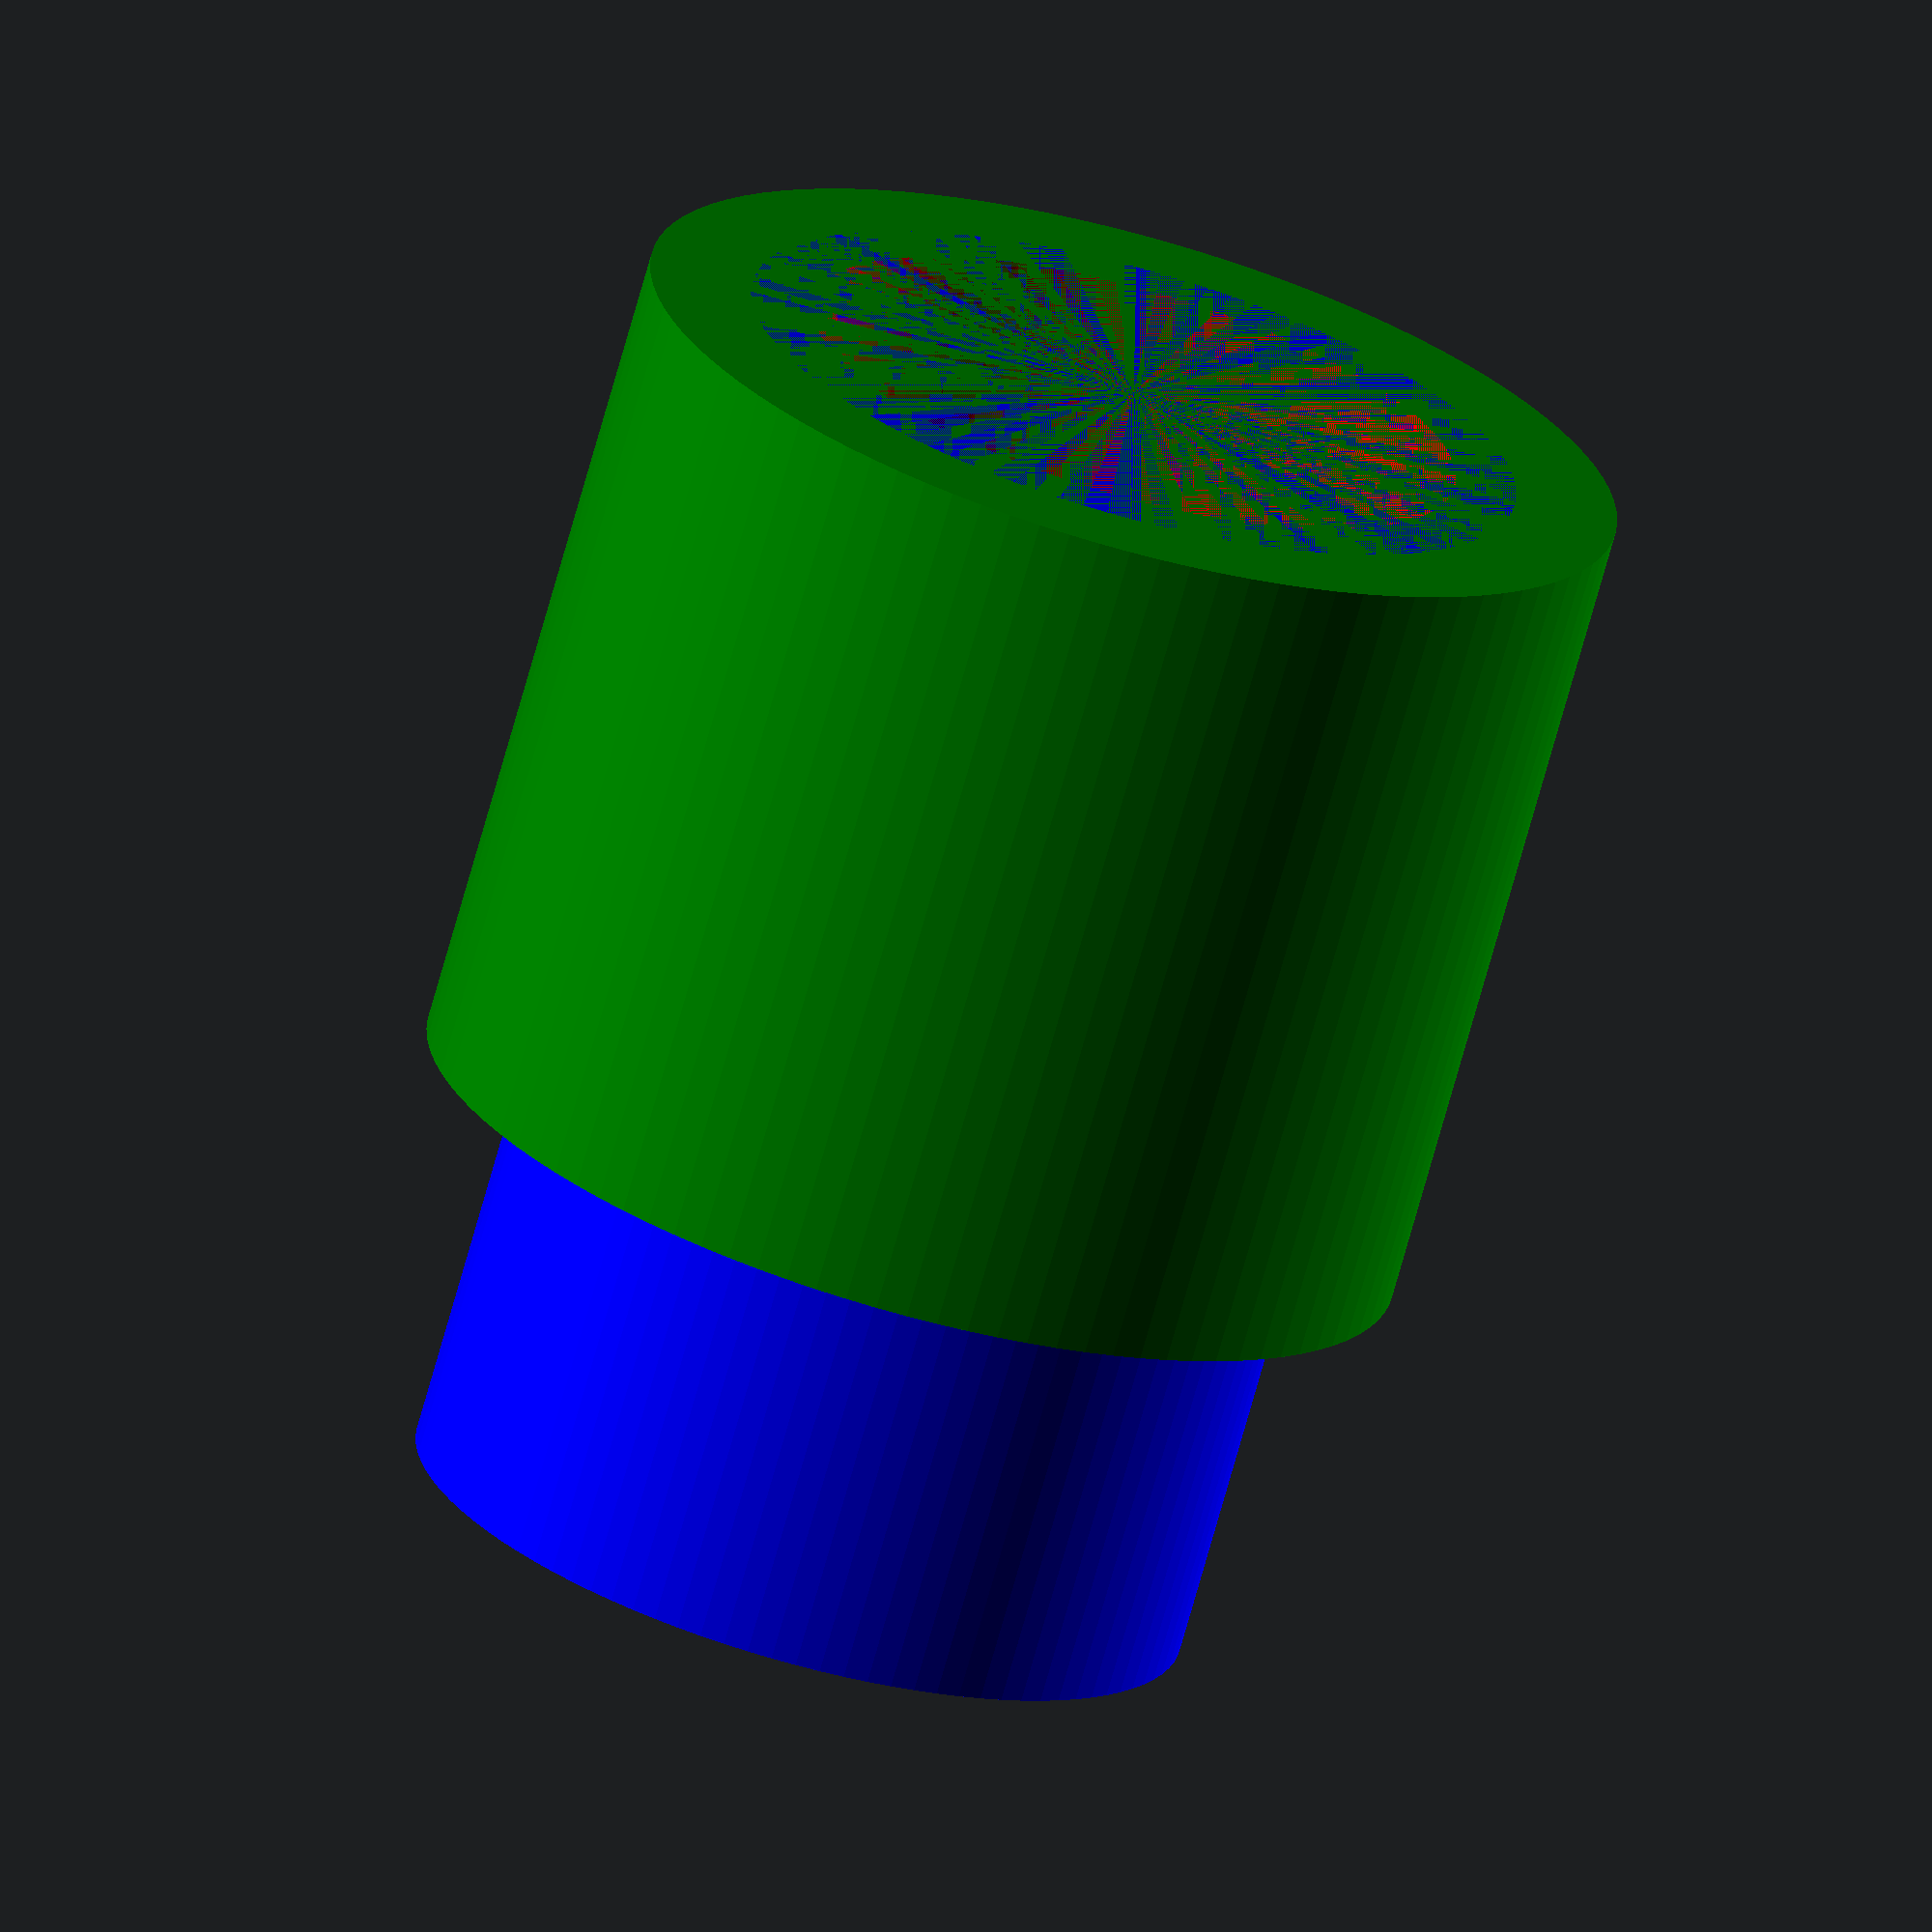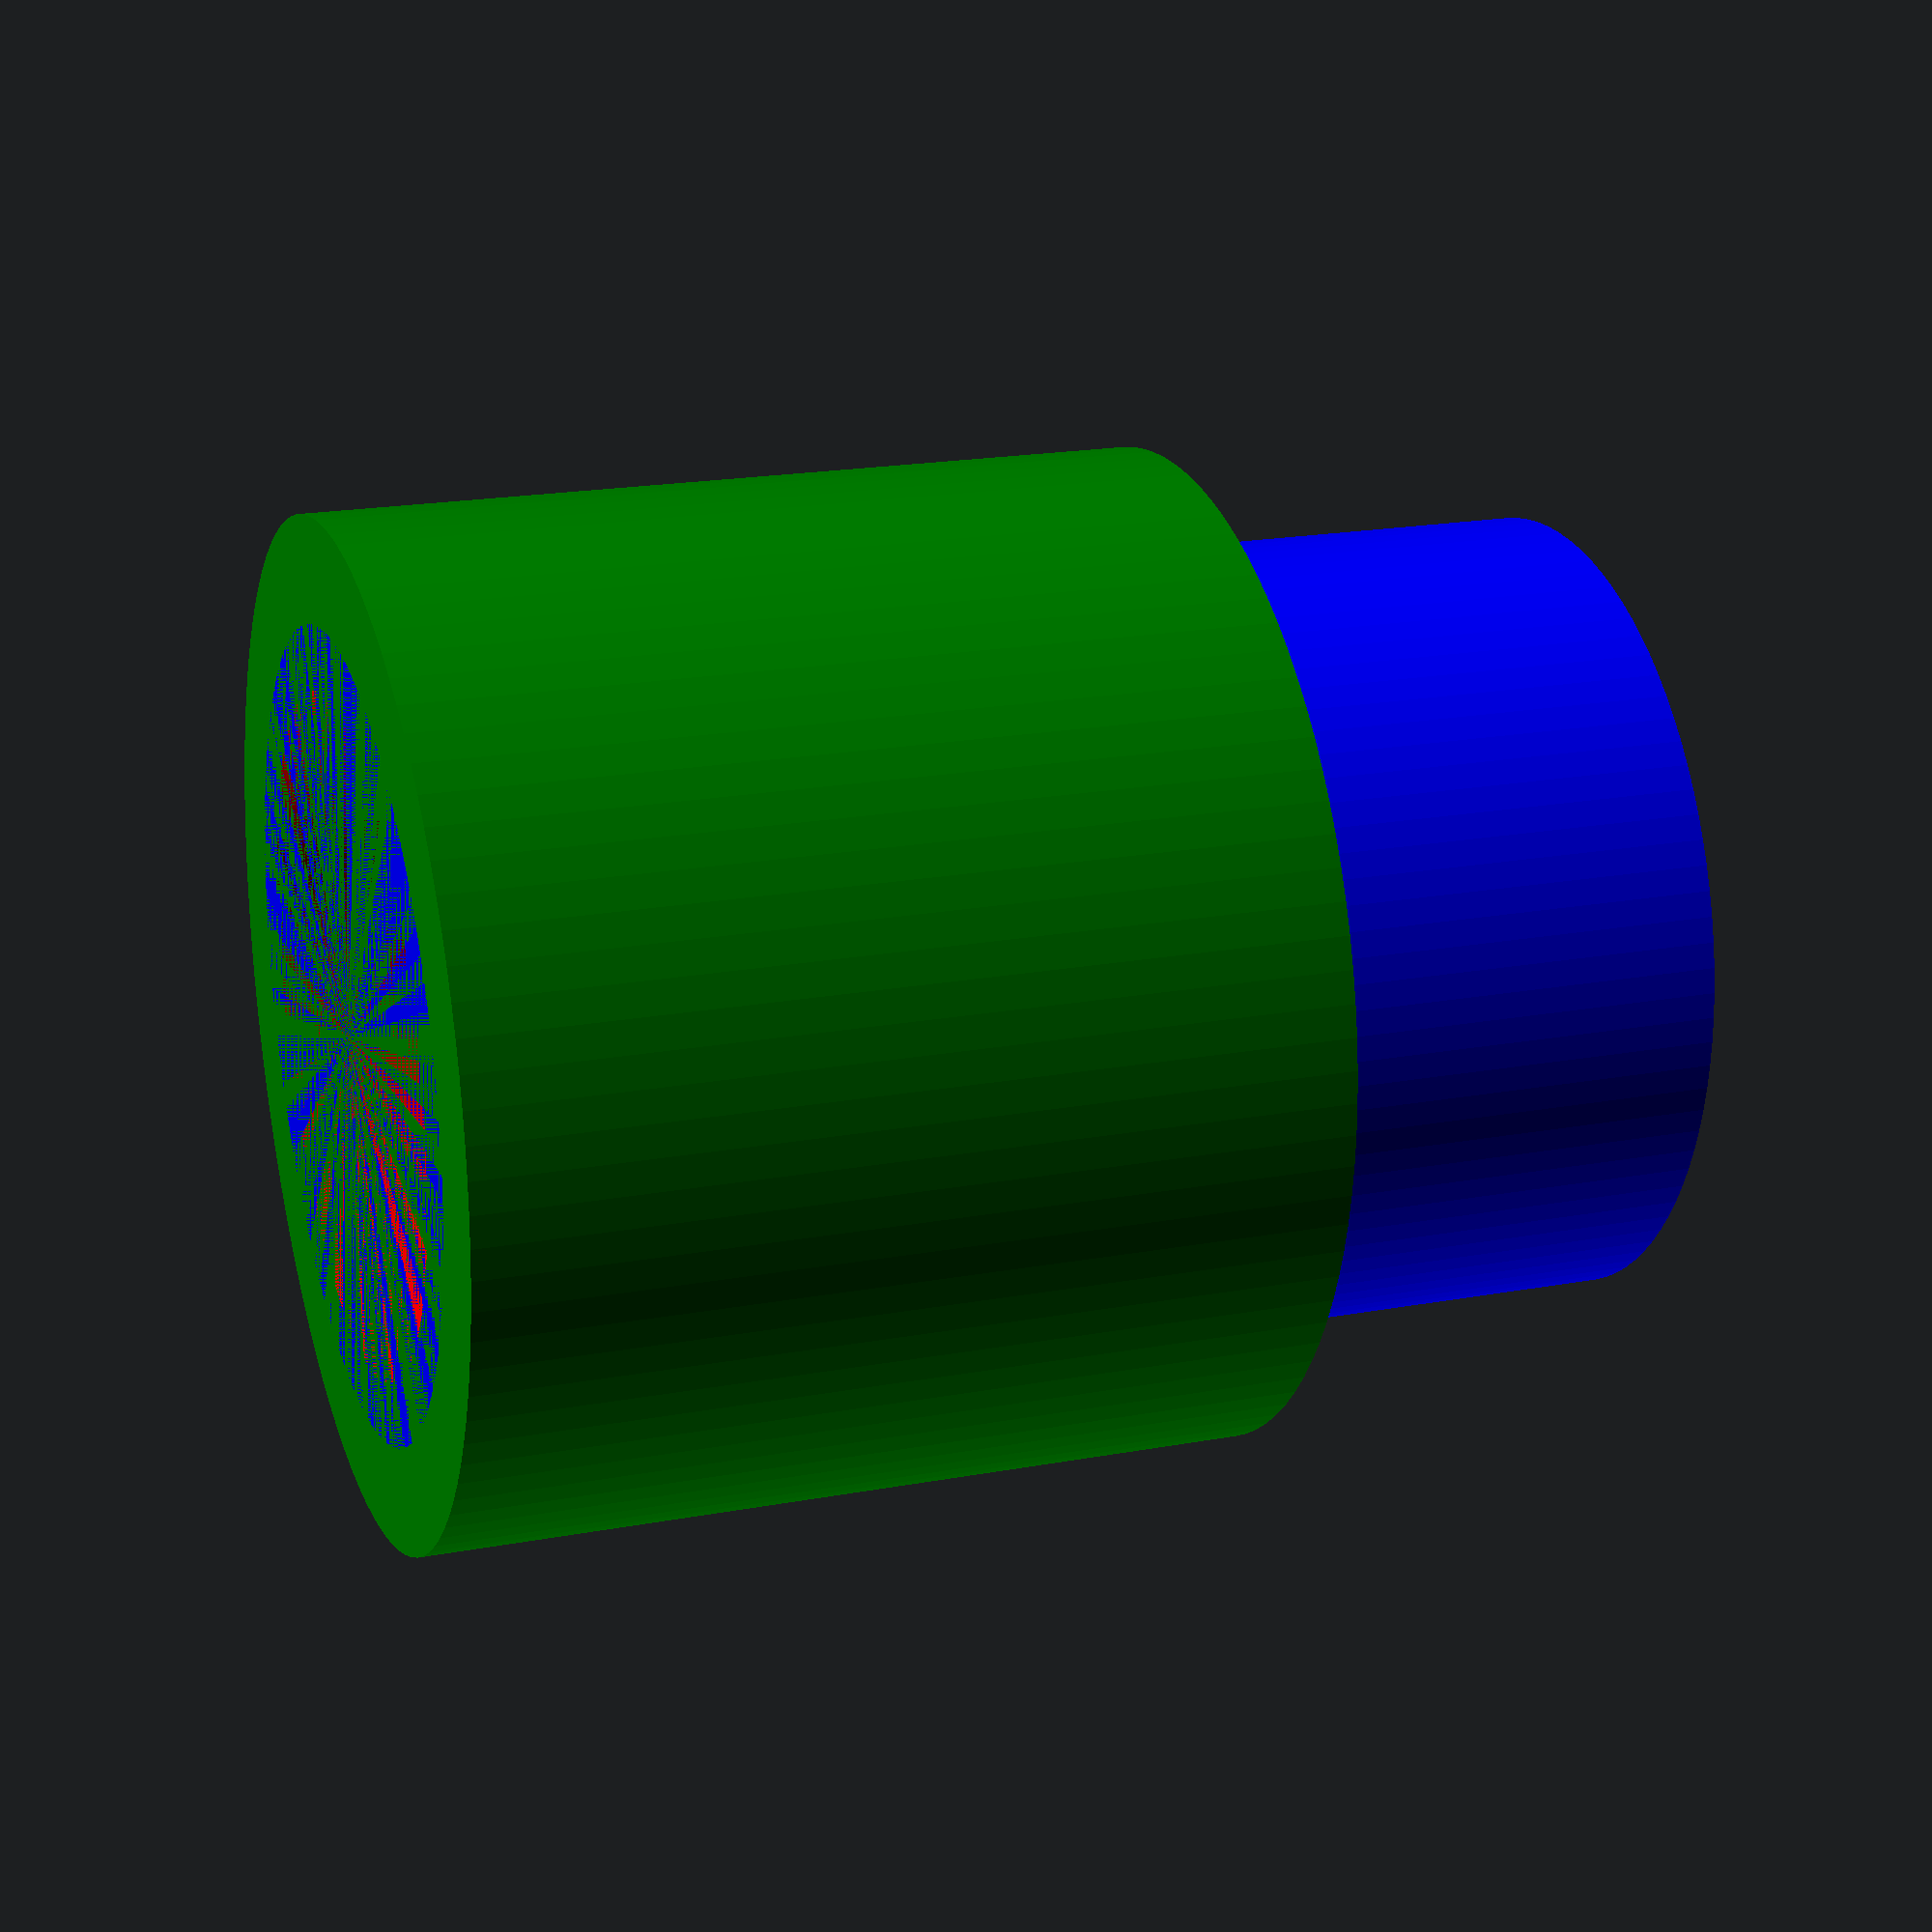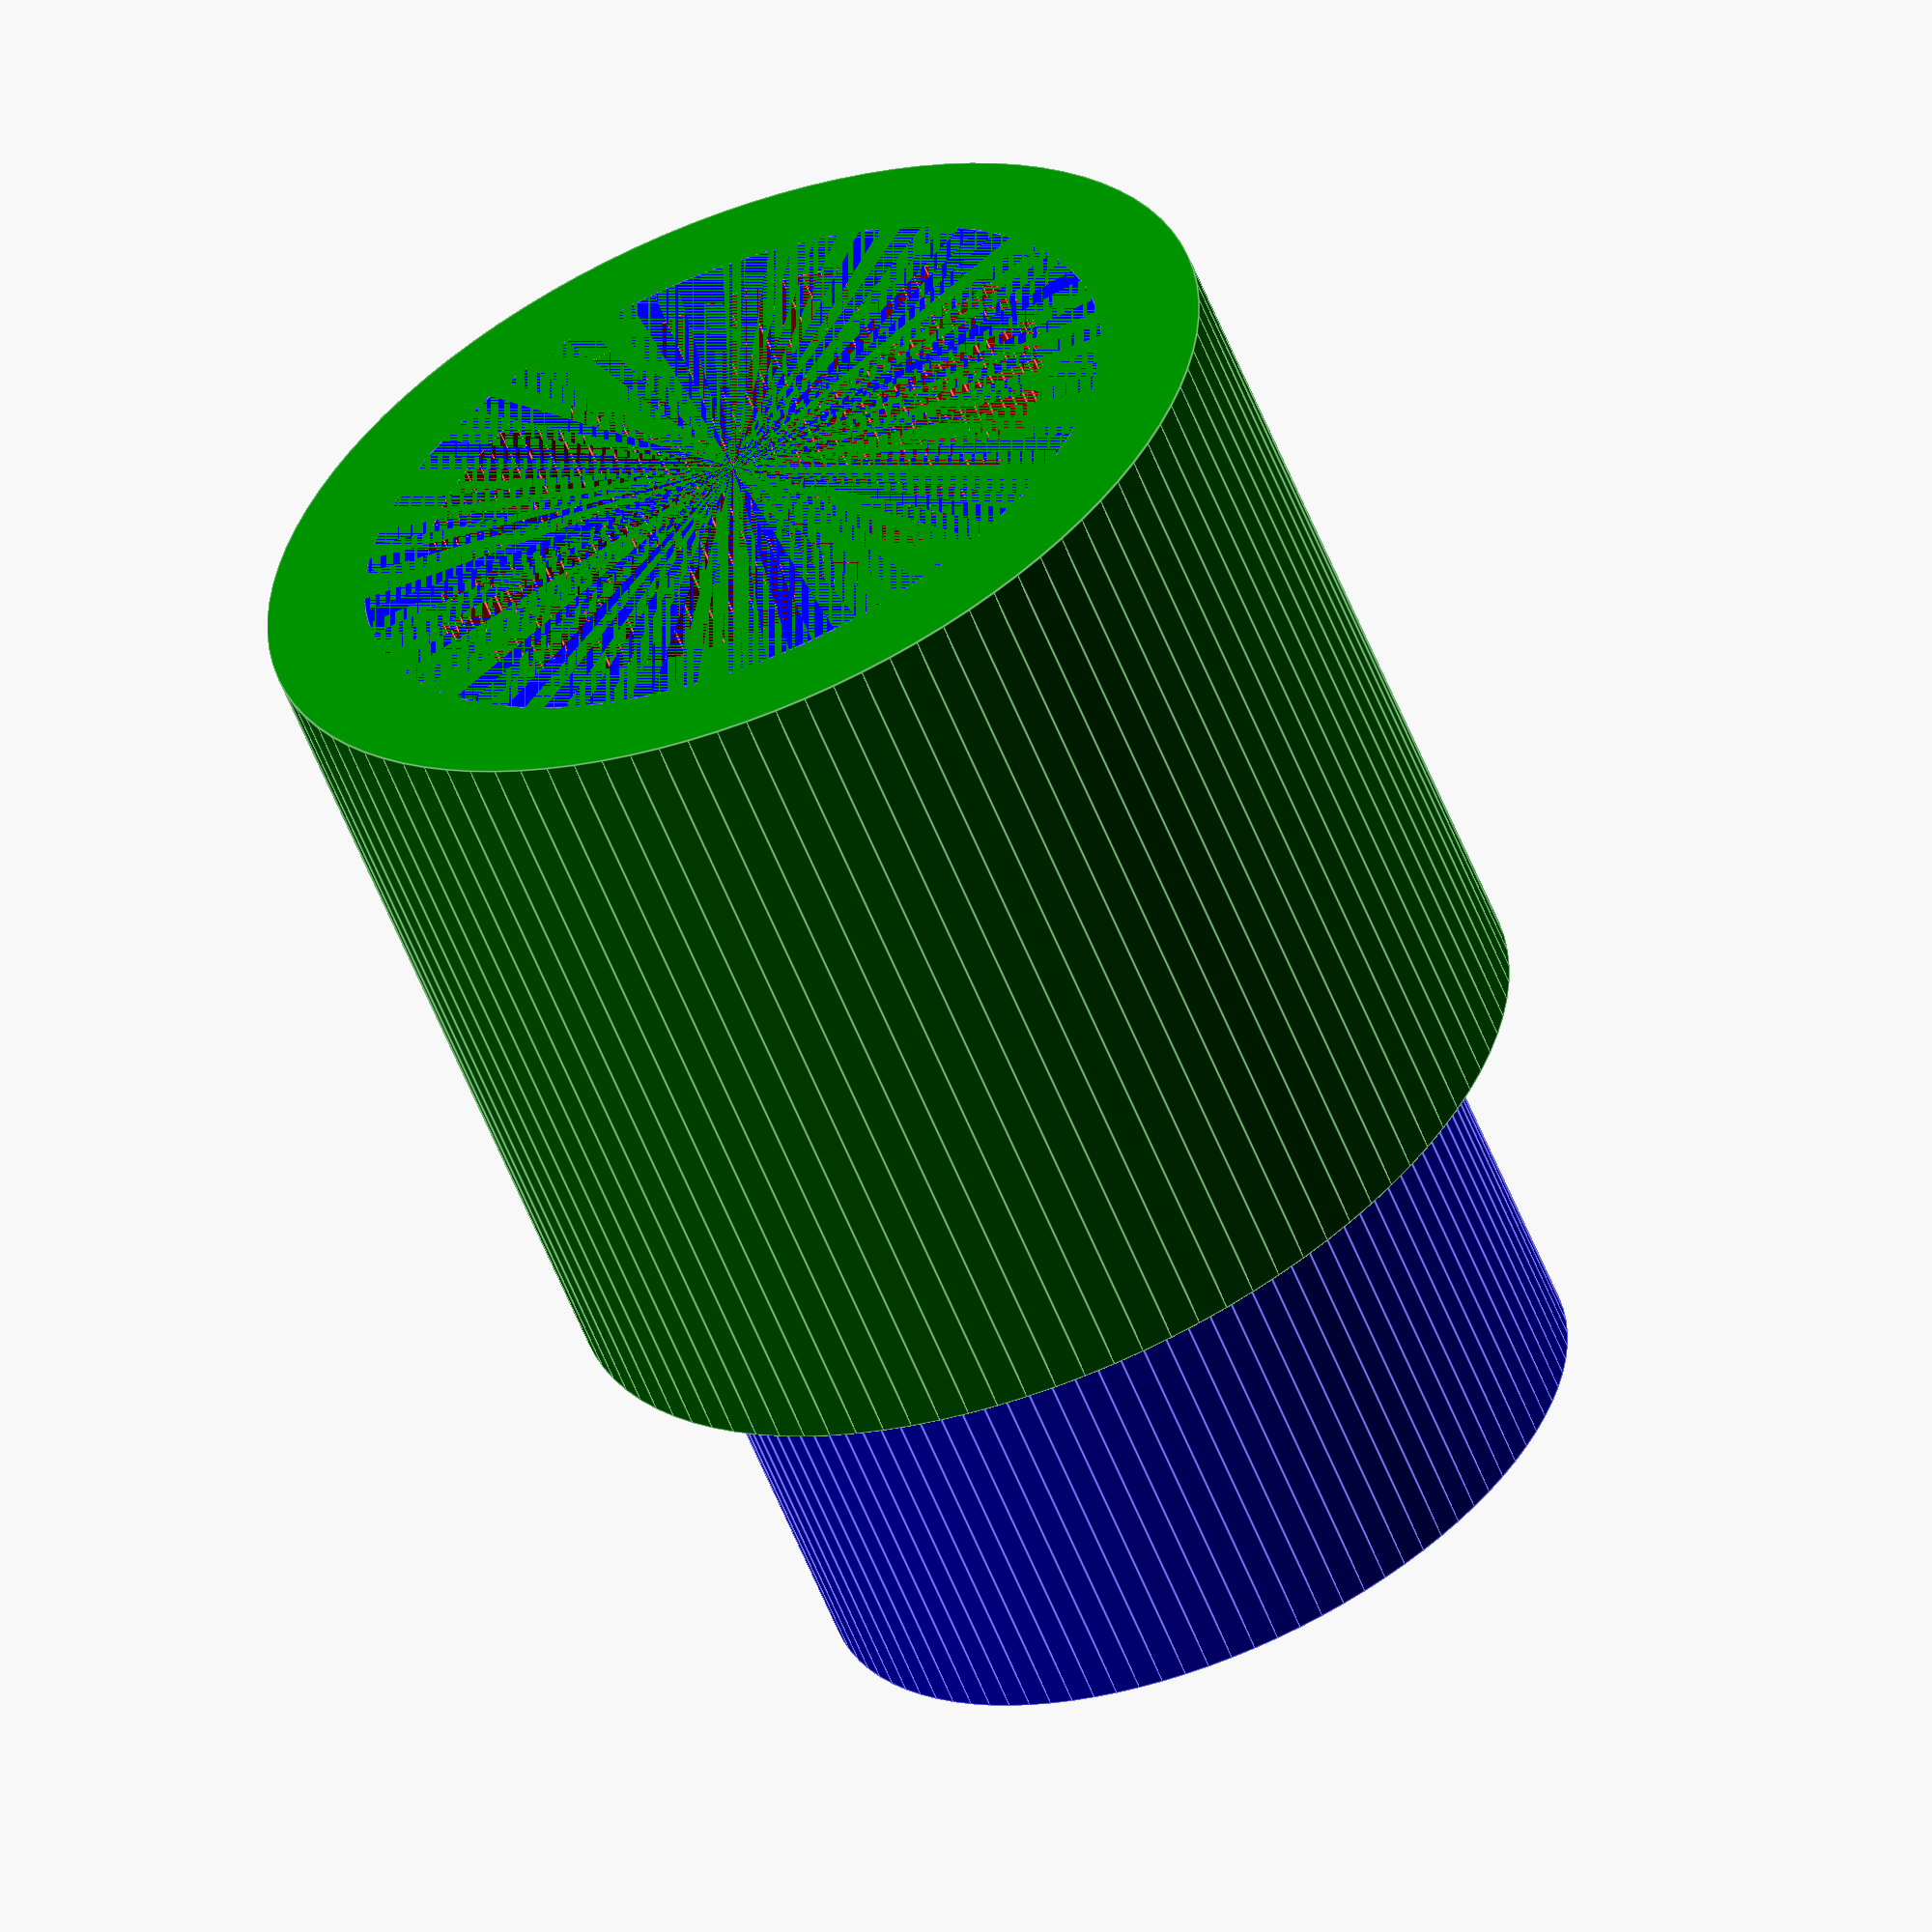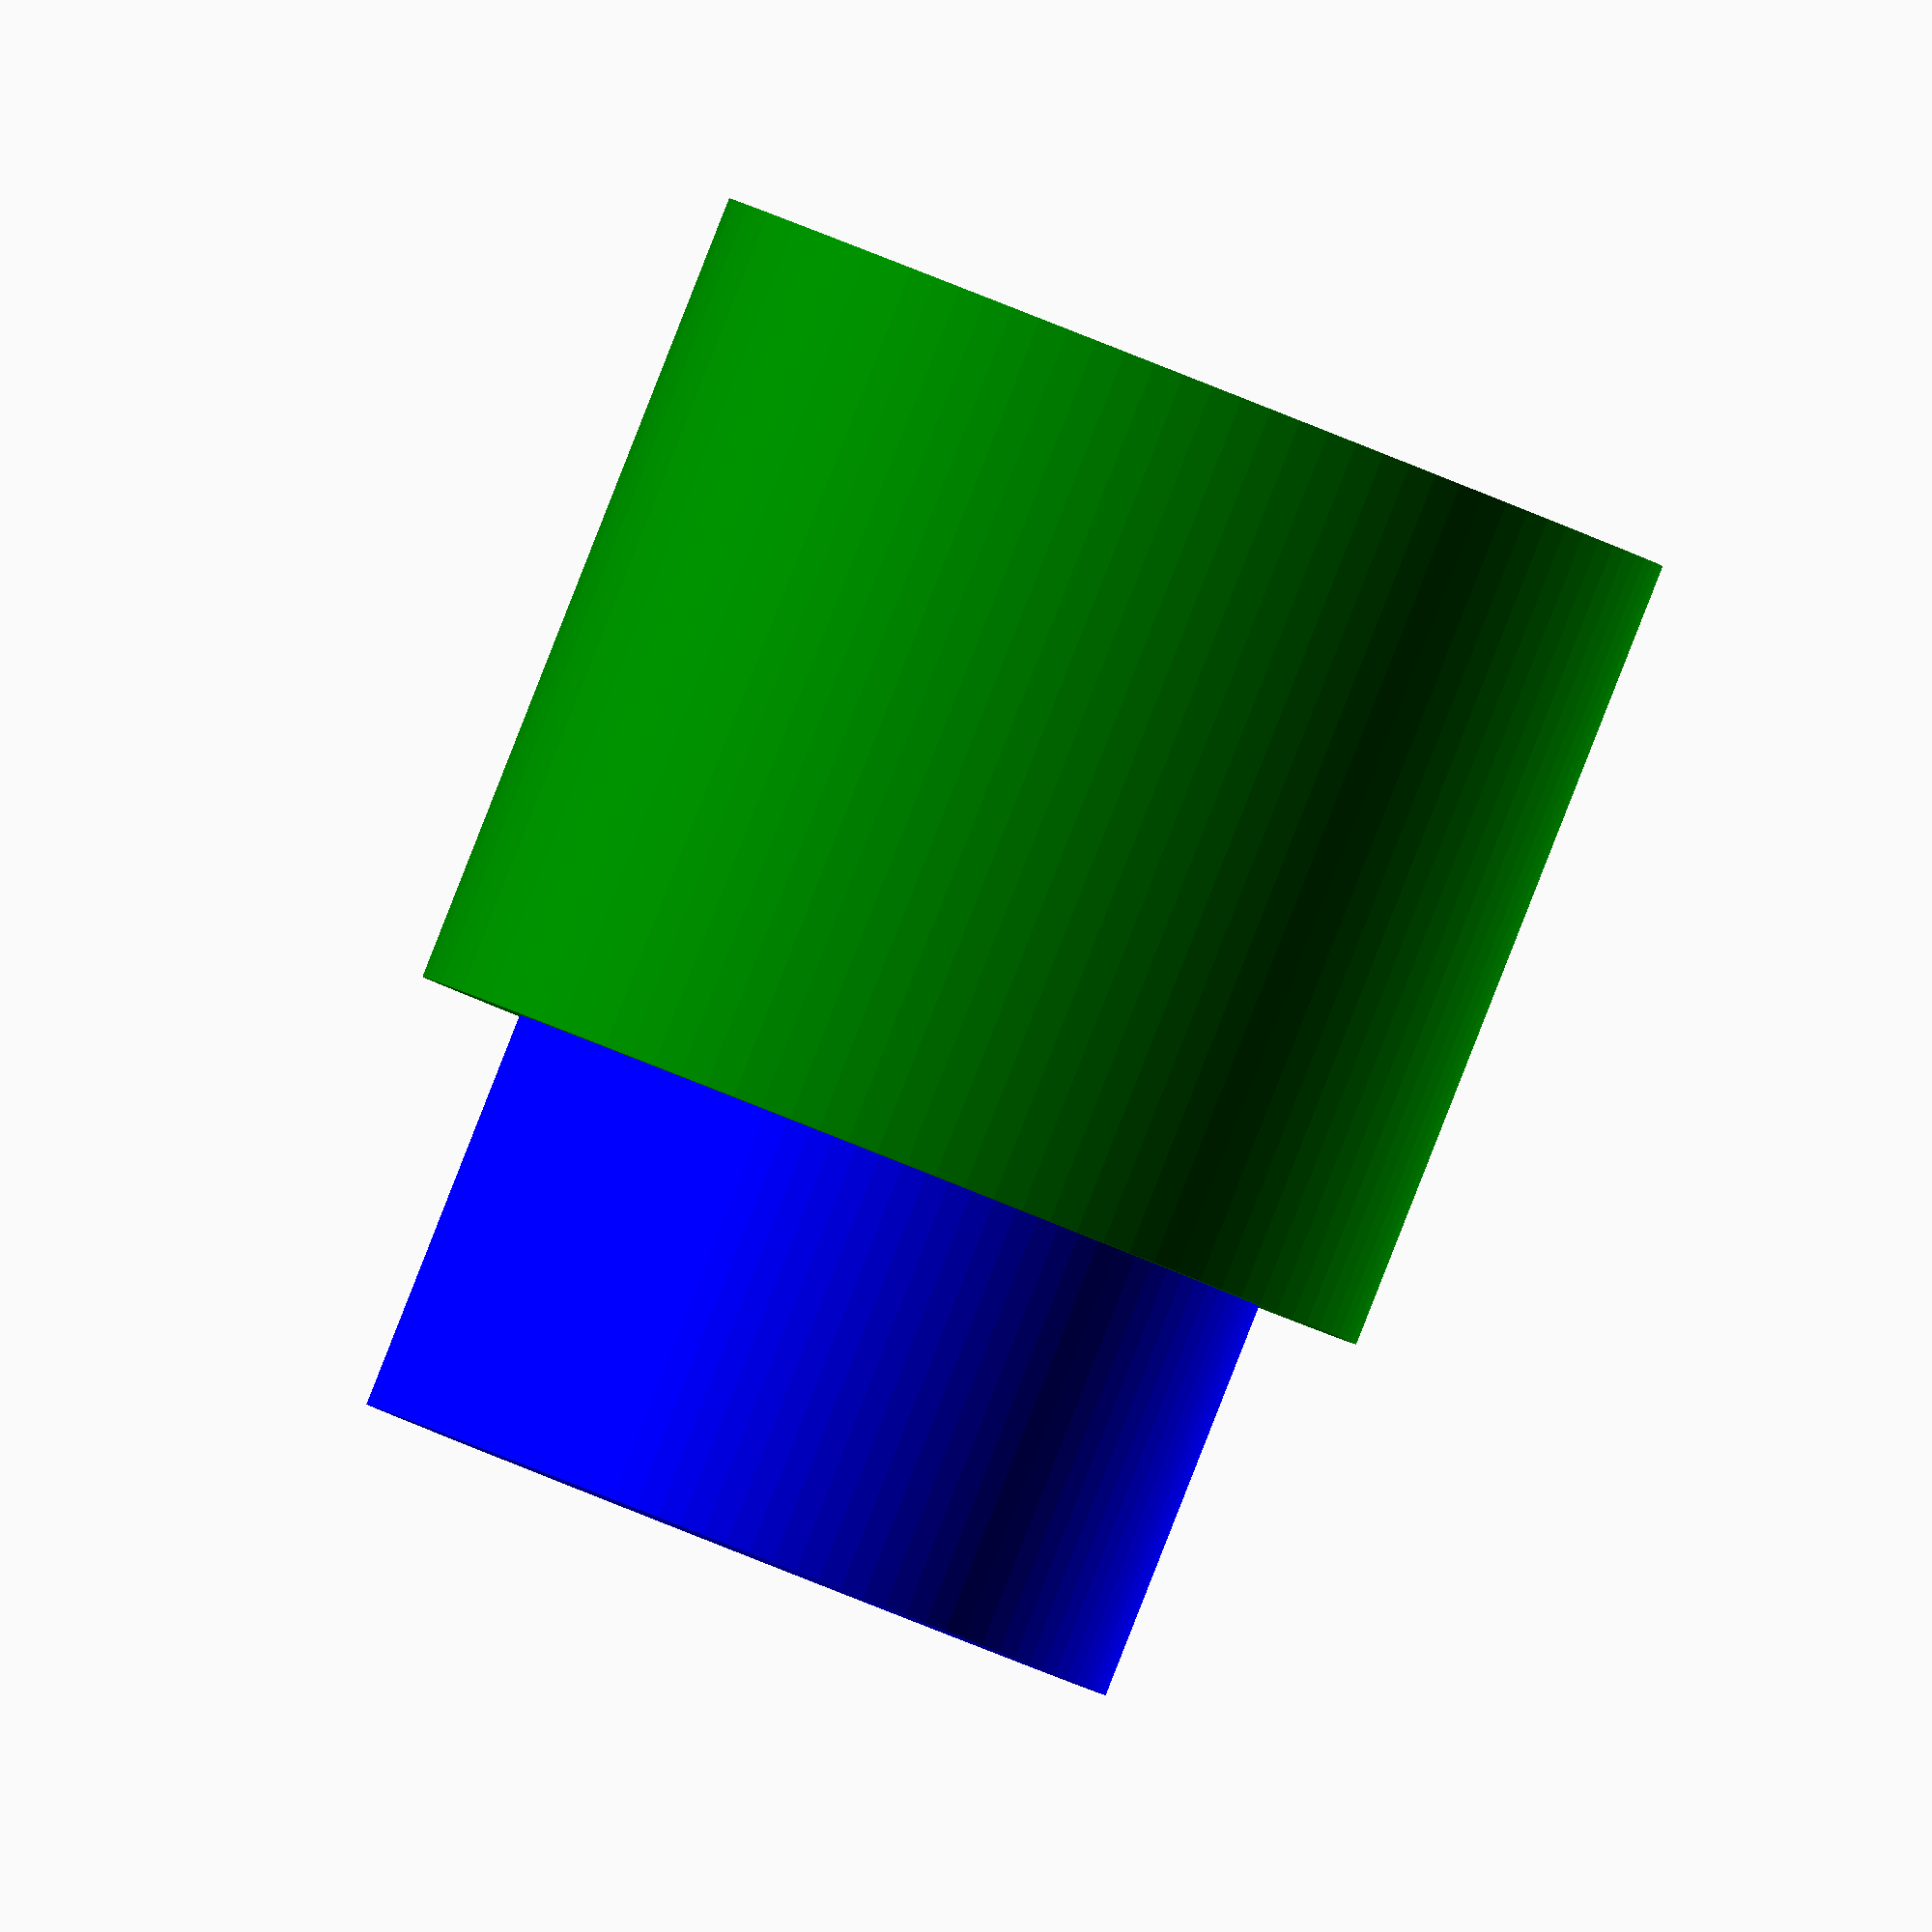
<openscad>
// ardutesterButton.scad

totalHeight = 15;
stemHeight = 10;

holeDepth = 10;

topDia = 9.5;
stemDia = 12;
holeDia = 8;

roundness = 100;

difference() {
union() {
color("blue")
cylinder(h = totalHeight, d = topDia, center = true, $fn = roundness);

translate([0, 0, -totalHeight / 2 + stemHeight / 2])
color("green")
cylinder(h = stemHeight, d = stemDia, center = true, $fn = roundness);
}

translate([0, 0, -totalHeight / 2 + holeDepth / 2])
color("red")
cylinder(h = holeDepth, d = holeDia, center = true, $fn = roundness);
}
</openscad>
<views>
elev=251.4 azim=17.6 roll=15.5 proj=o view=solid
elev=340.4 azim=102.0 roll=251.1 proj=p view=wireframe
elev=238.9 azim=19.6 roll=338.2 proj=o view=edges
elev=90.3 azim=5.7 roll=158.5 proj=o view=solid
</views>
